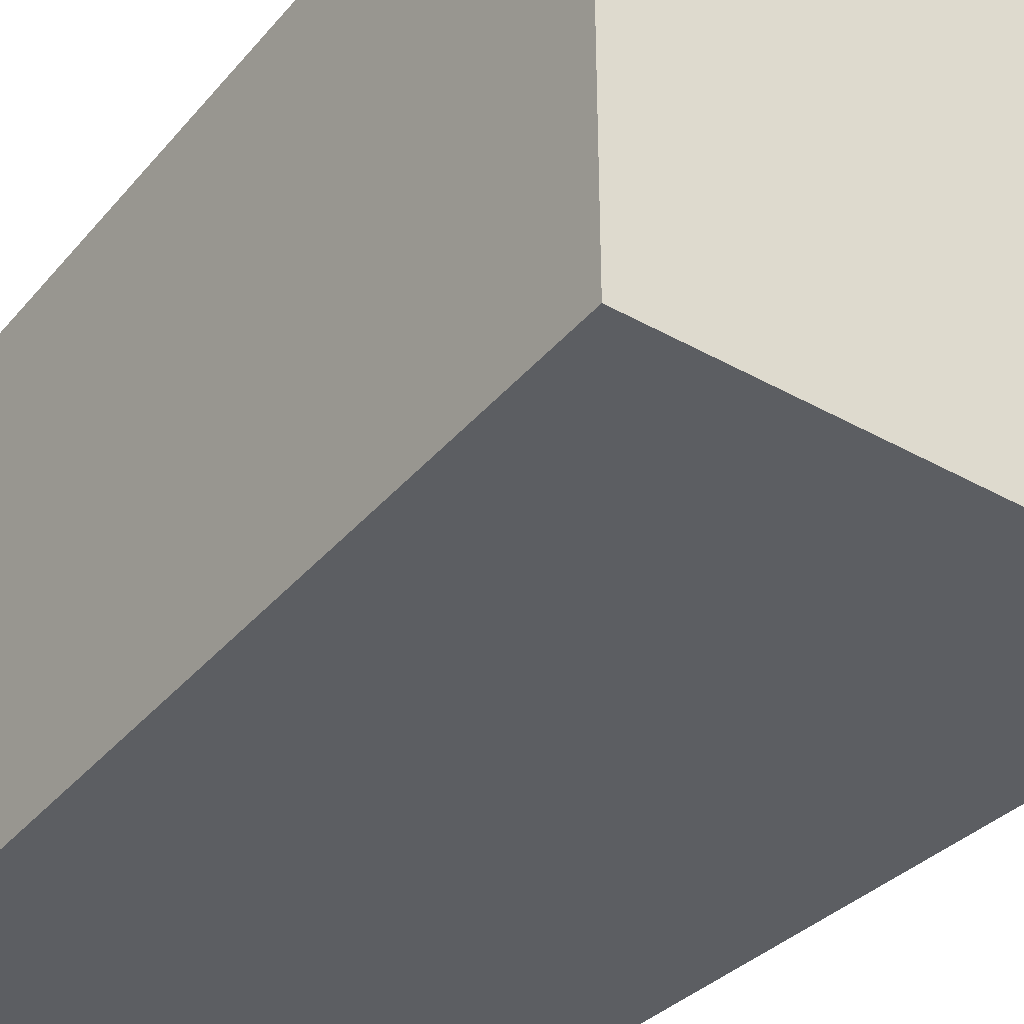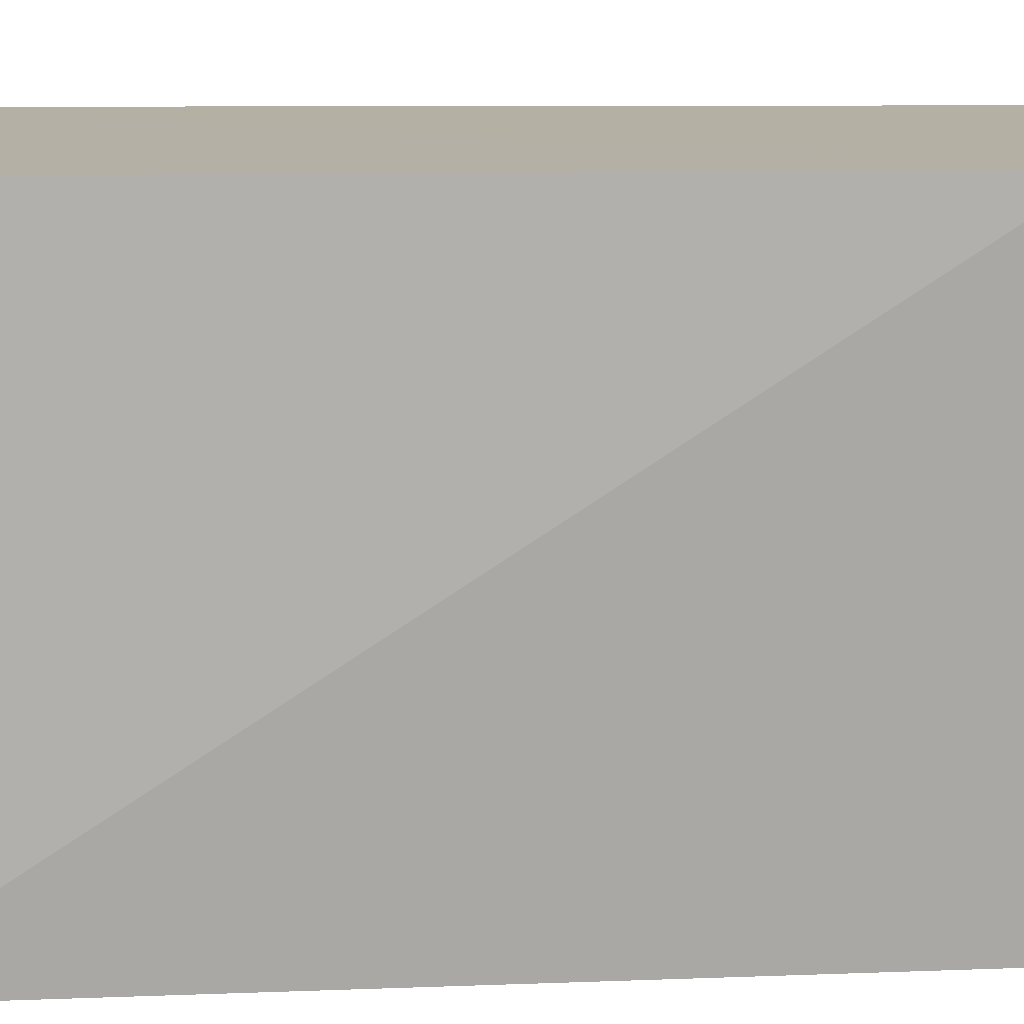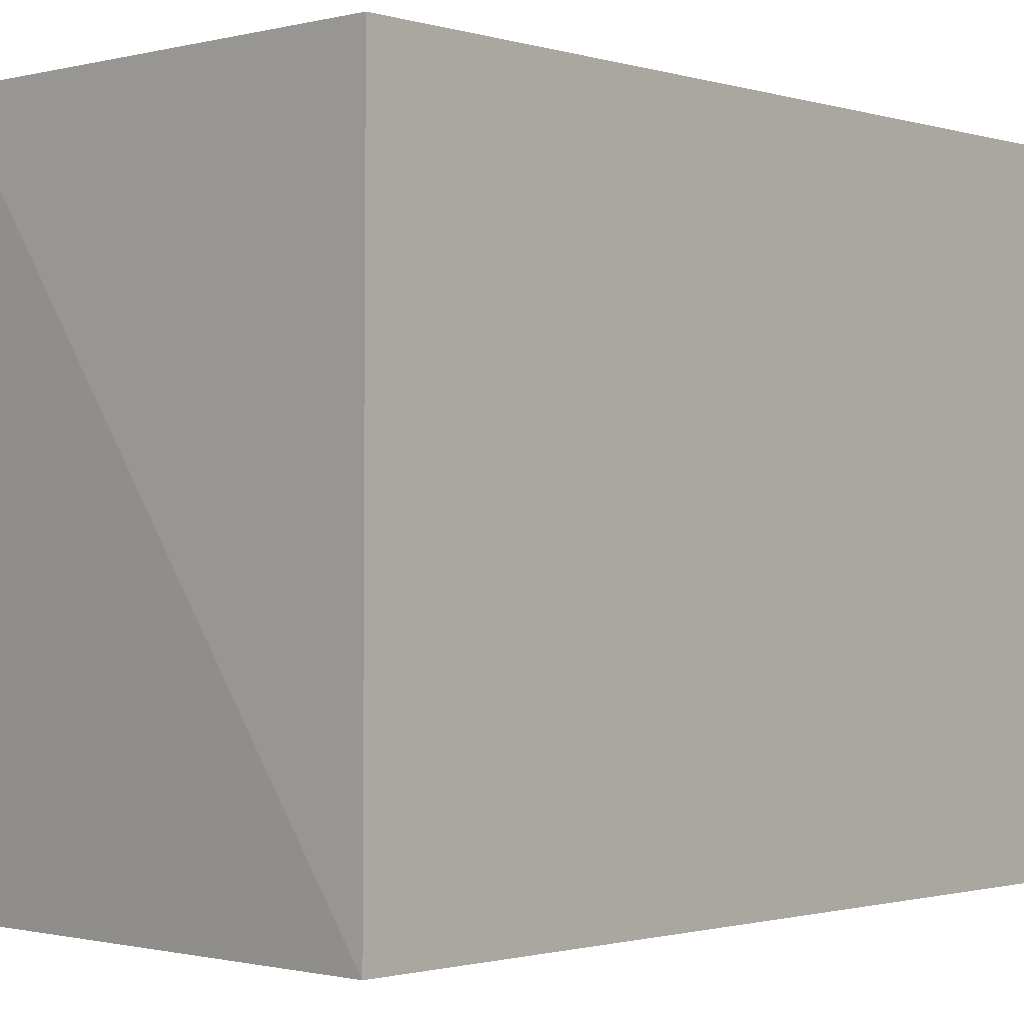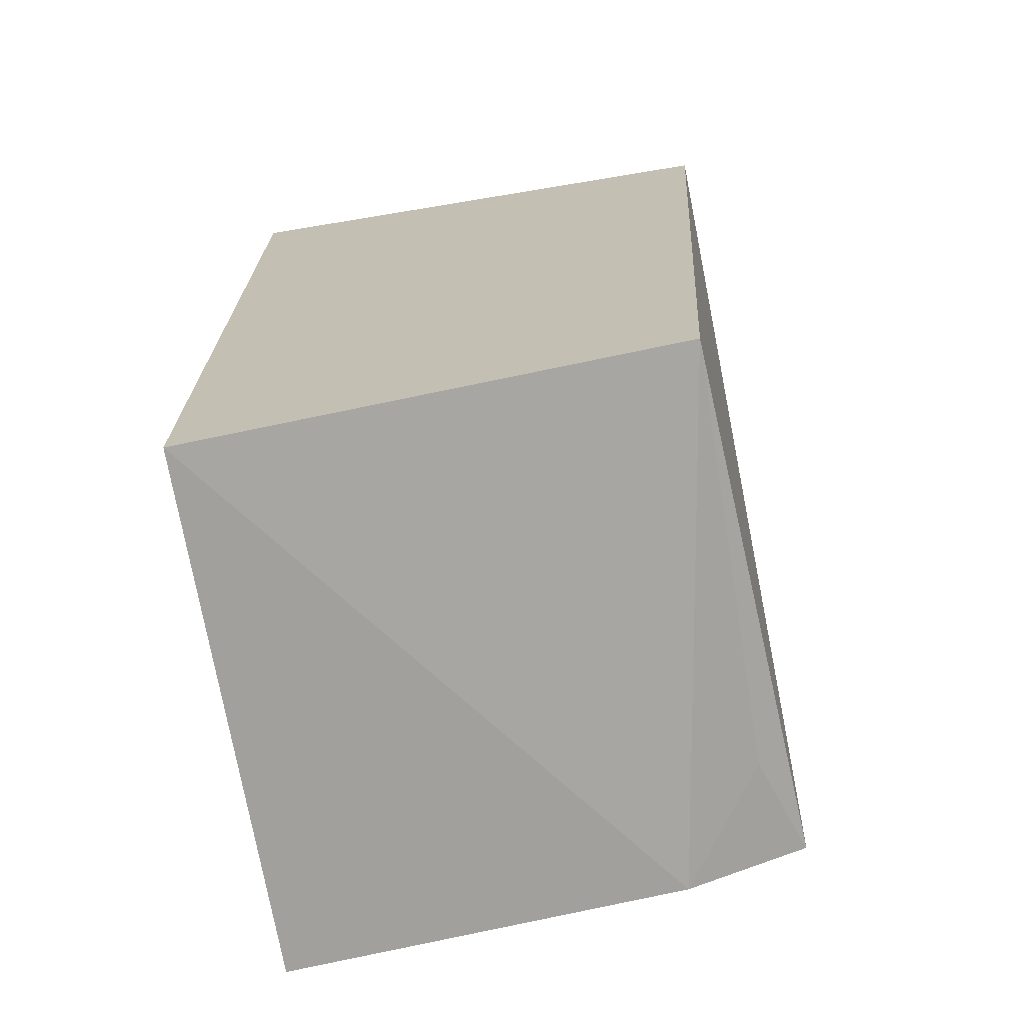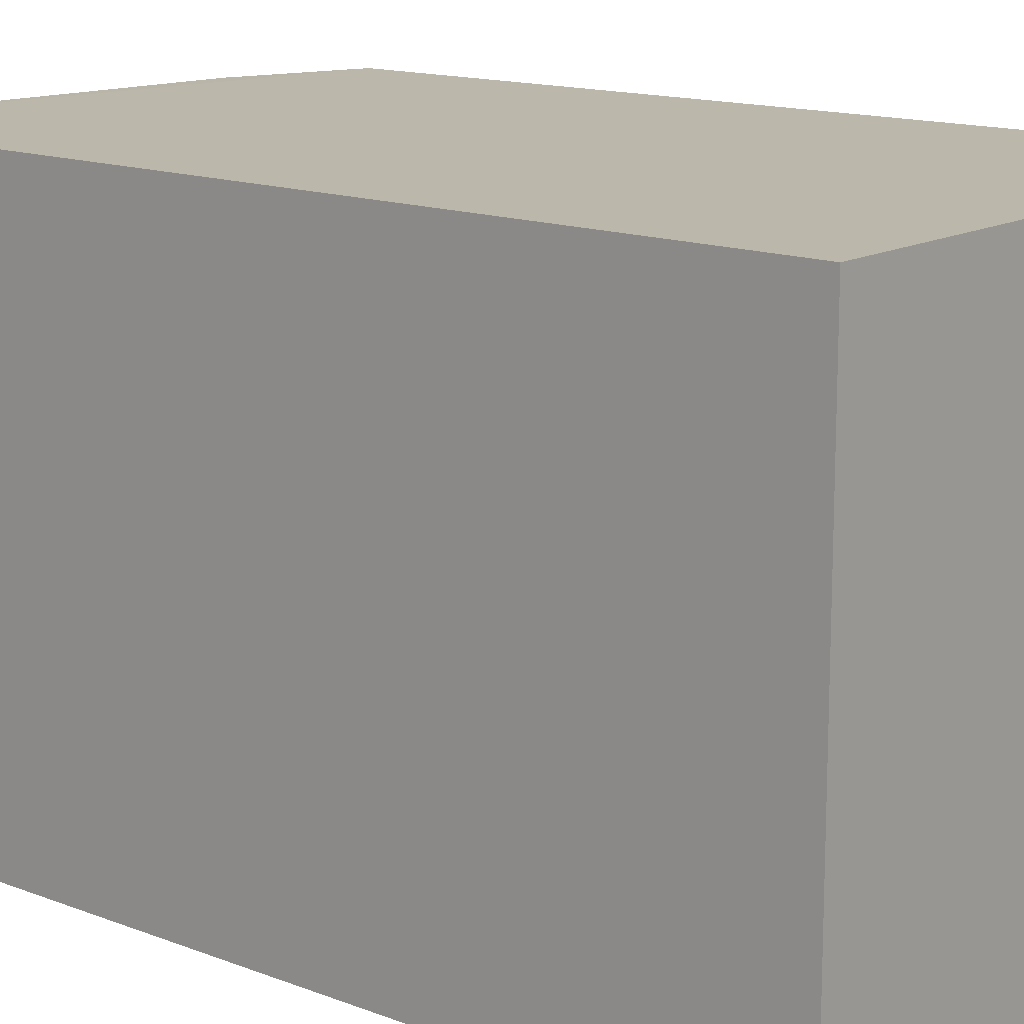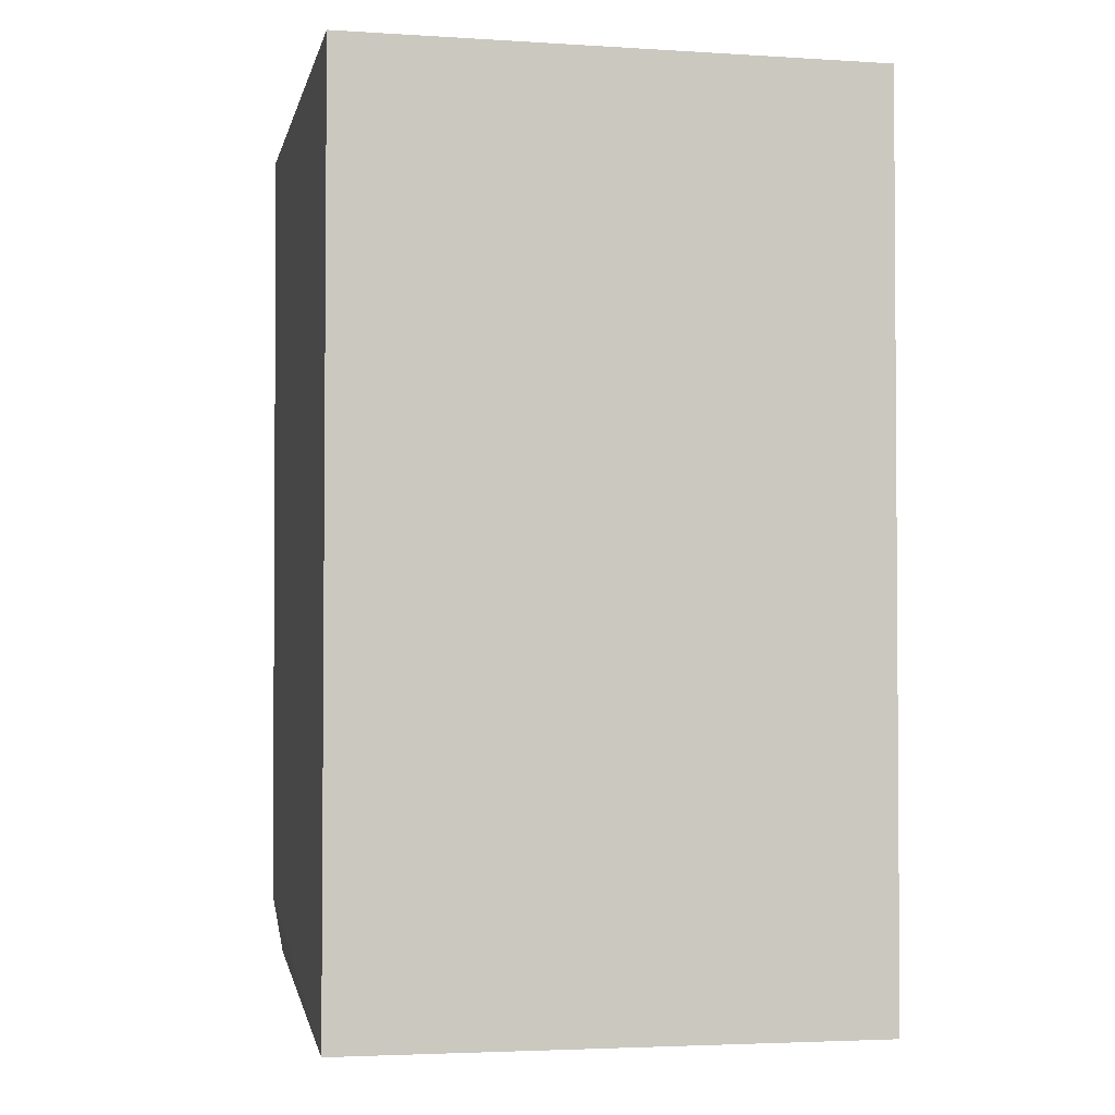
<metadata>
{"format":"obj","ext":"obj","renderer":"f3d","projection":"perspective","resolution":1024,"background":"white","views":[{"elev":-37.8,"azim":144.4,"up":"+Z"},{"elev":11.7,"azim":-91.7,"up":"+Z"},{"elev":-1.1,"azim":39.0,"up":"+Z"},{"elev":-70.5,"azim":-170.6,"up":"+Y"},{"elev":14.4,"azim":129.9,"up":"+Z"},{"elev":-2.9,"azim":78.0,"up":"+Y"}]}
</metadata>
<code>
v 0.01202 -0.1419 -0.1592
v 0.01202 -0.1423 -0.2349
v 0.01261 -0.01317 -0.2348
v -0.06314 -0.01317 -0.1591
v -0.06064 -0.129 -0.1591
v -0.06314 -0.01317 -0.2348
v 0.01261 -0.01317 -0.1591
v -0.04353 -0.1357 -0.1592
v -0.05562 -0.1316 -0.2349
v -0.05558 -0.1314 -0.1744
f 6 4 3
f 6 5 4
f 7 3 4
f 7 5 1
f 7 4 5
f 7 1 2
f 7 2 3
f 8 2 1
f 8 1 5
f 9 5 6
f 9 2 8
f 9 6 3
f 9 3 2
f 10 9 8
f 10 8 5
f 10 5 9

</code>
